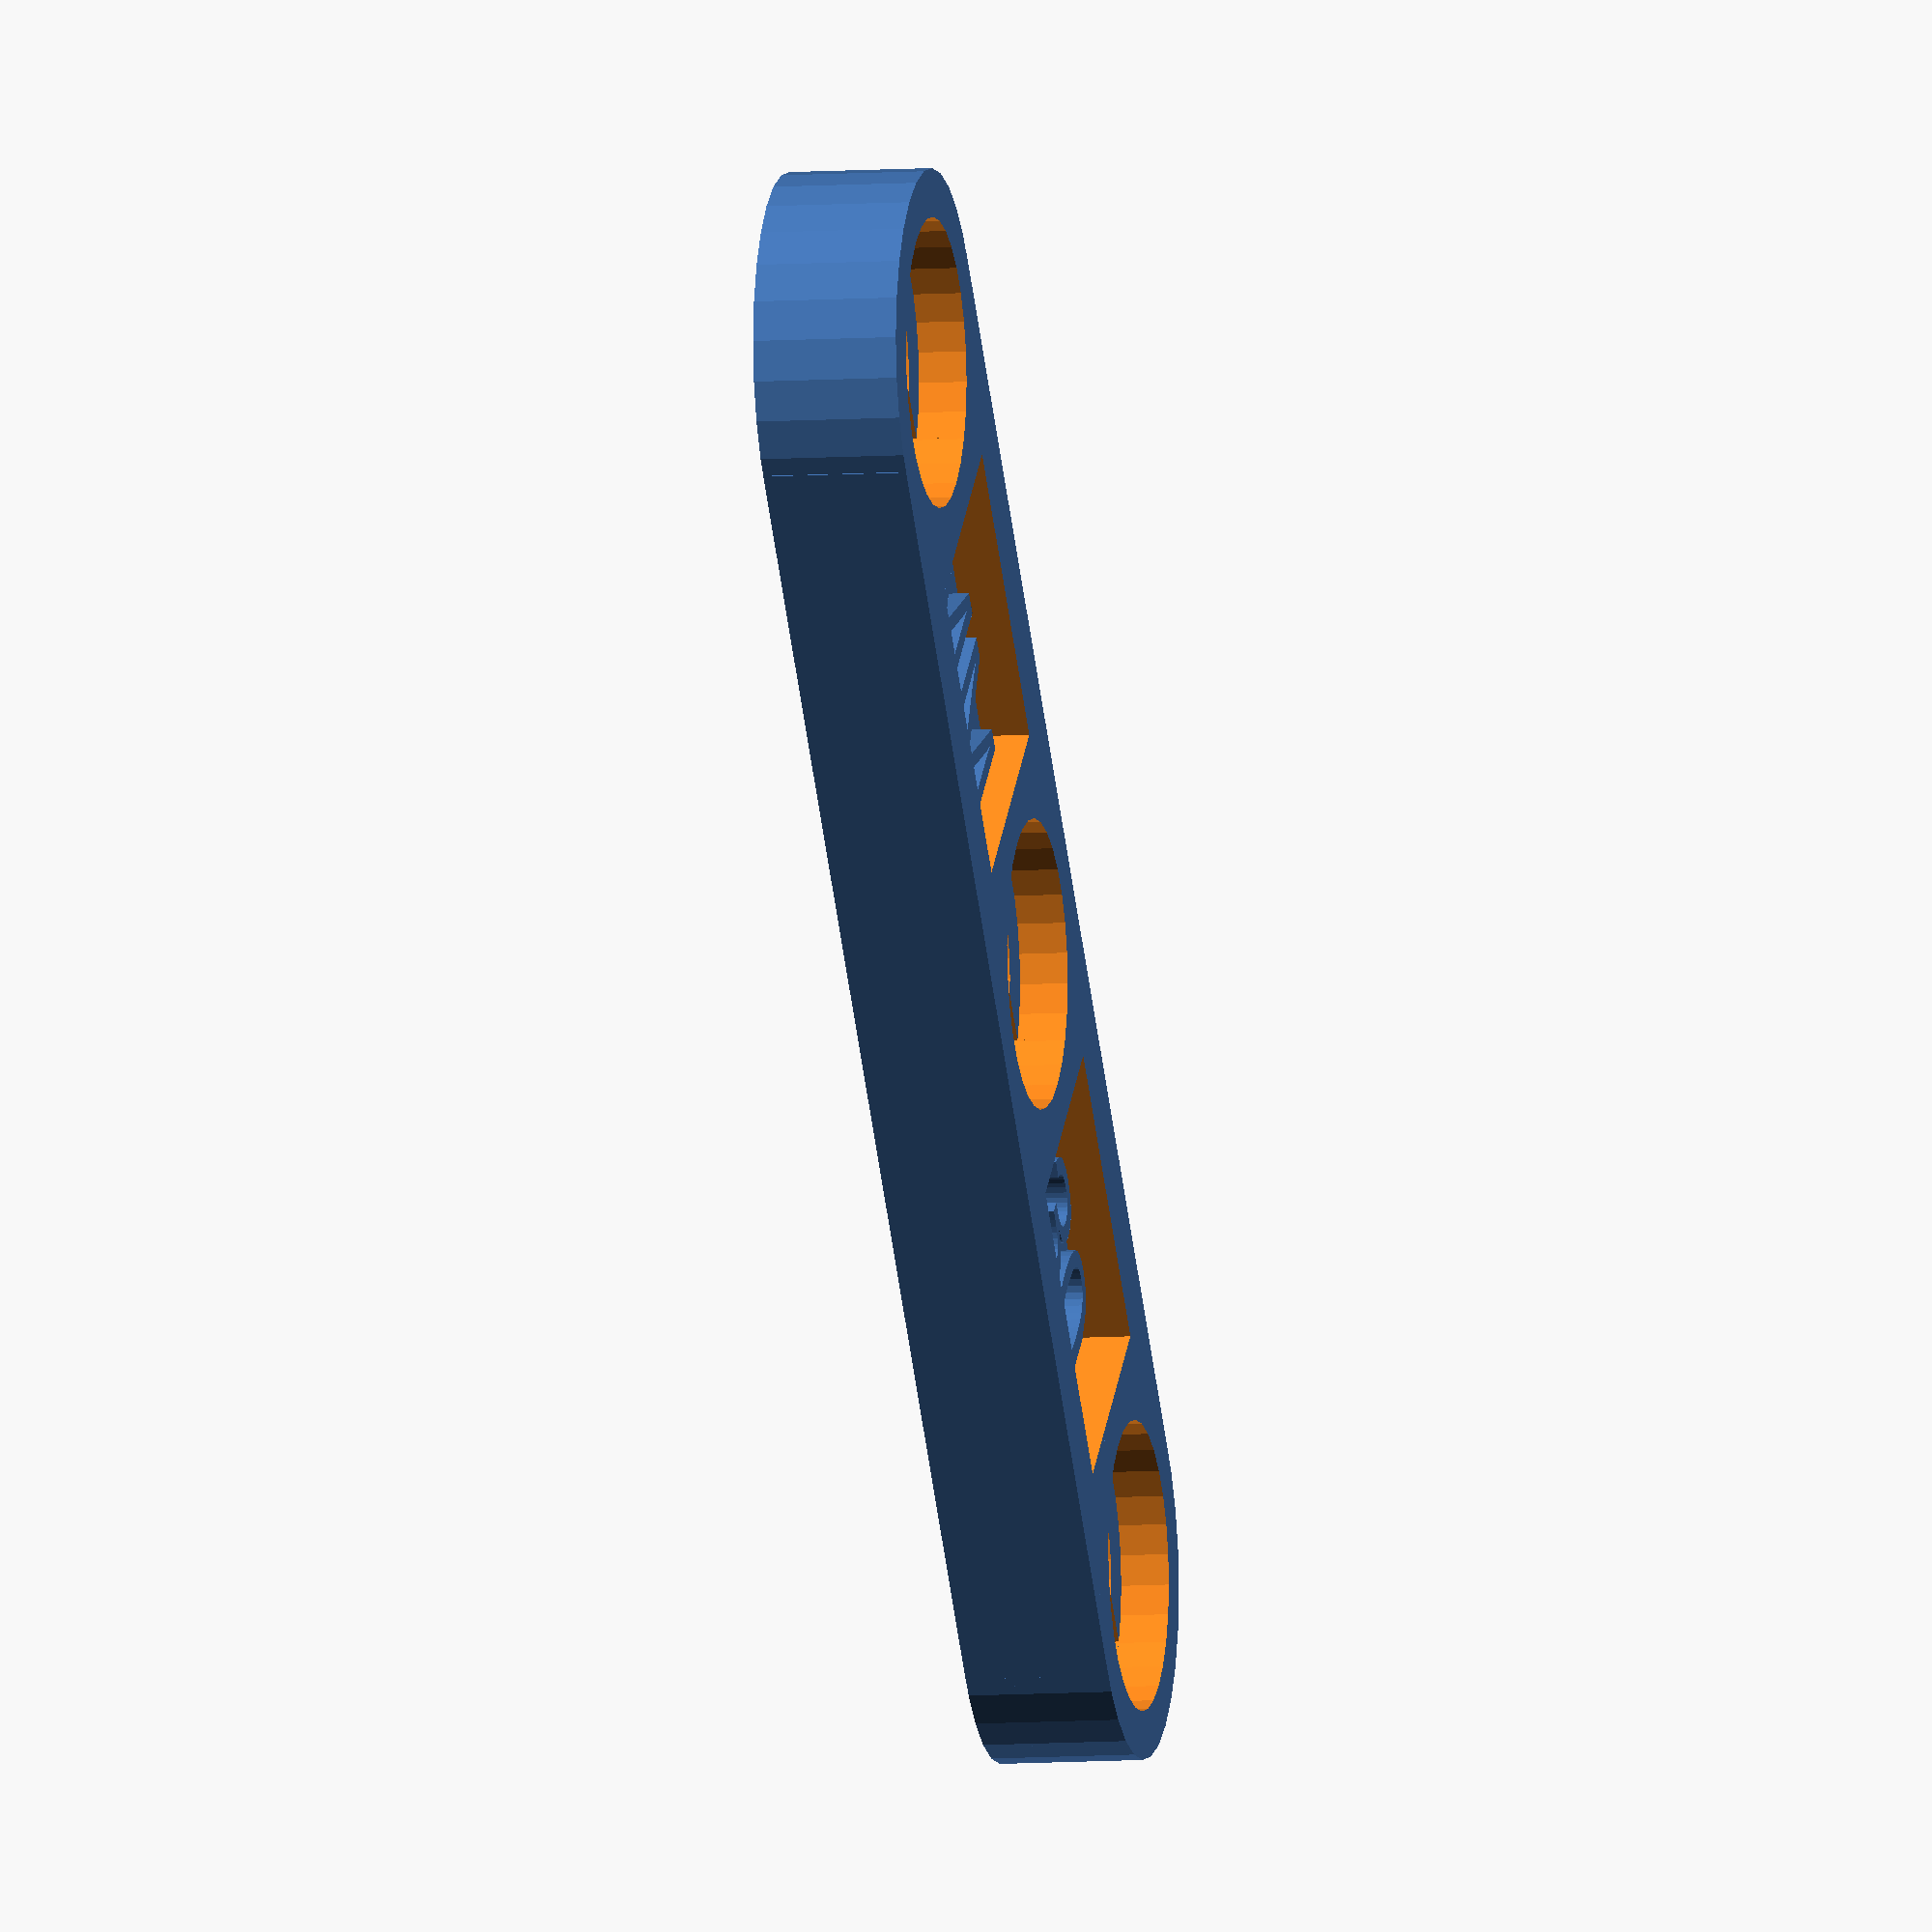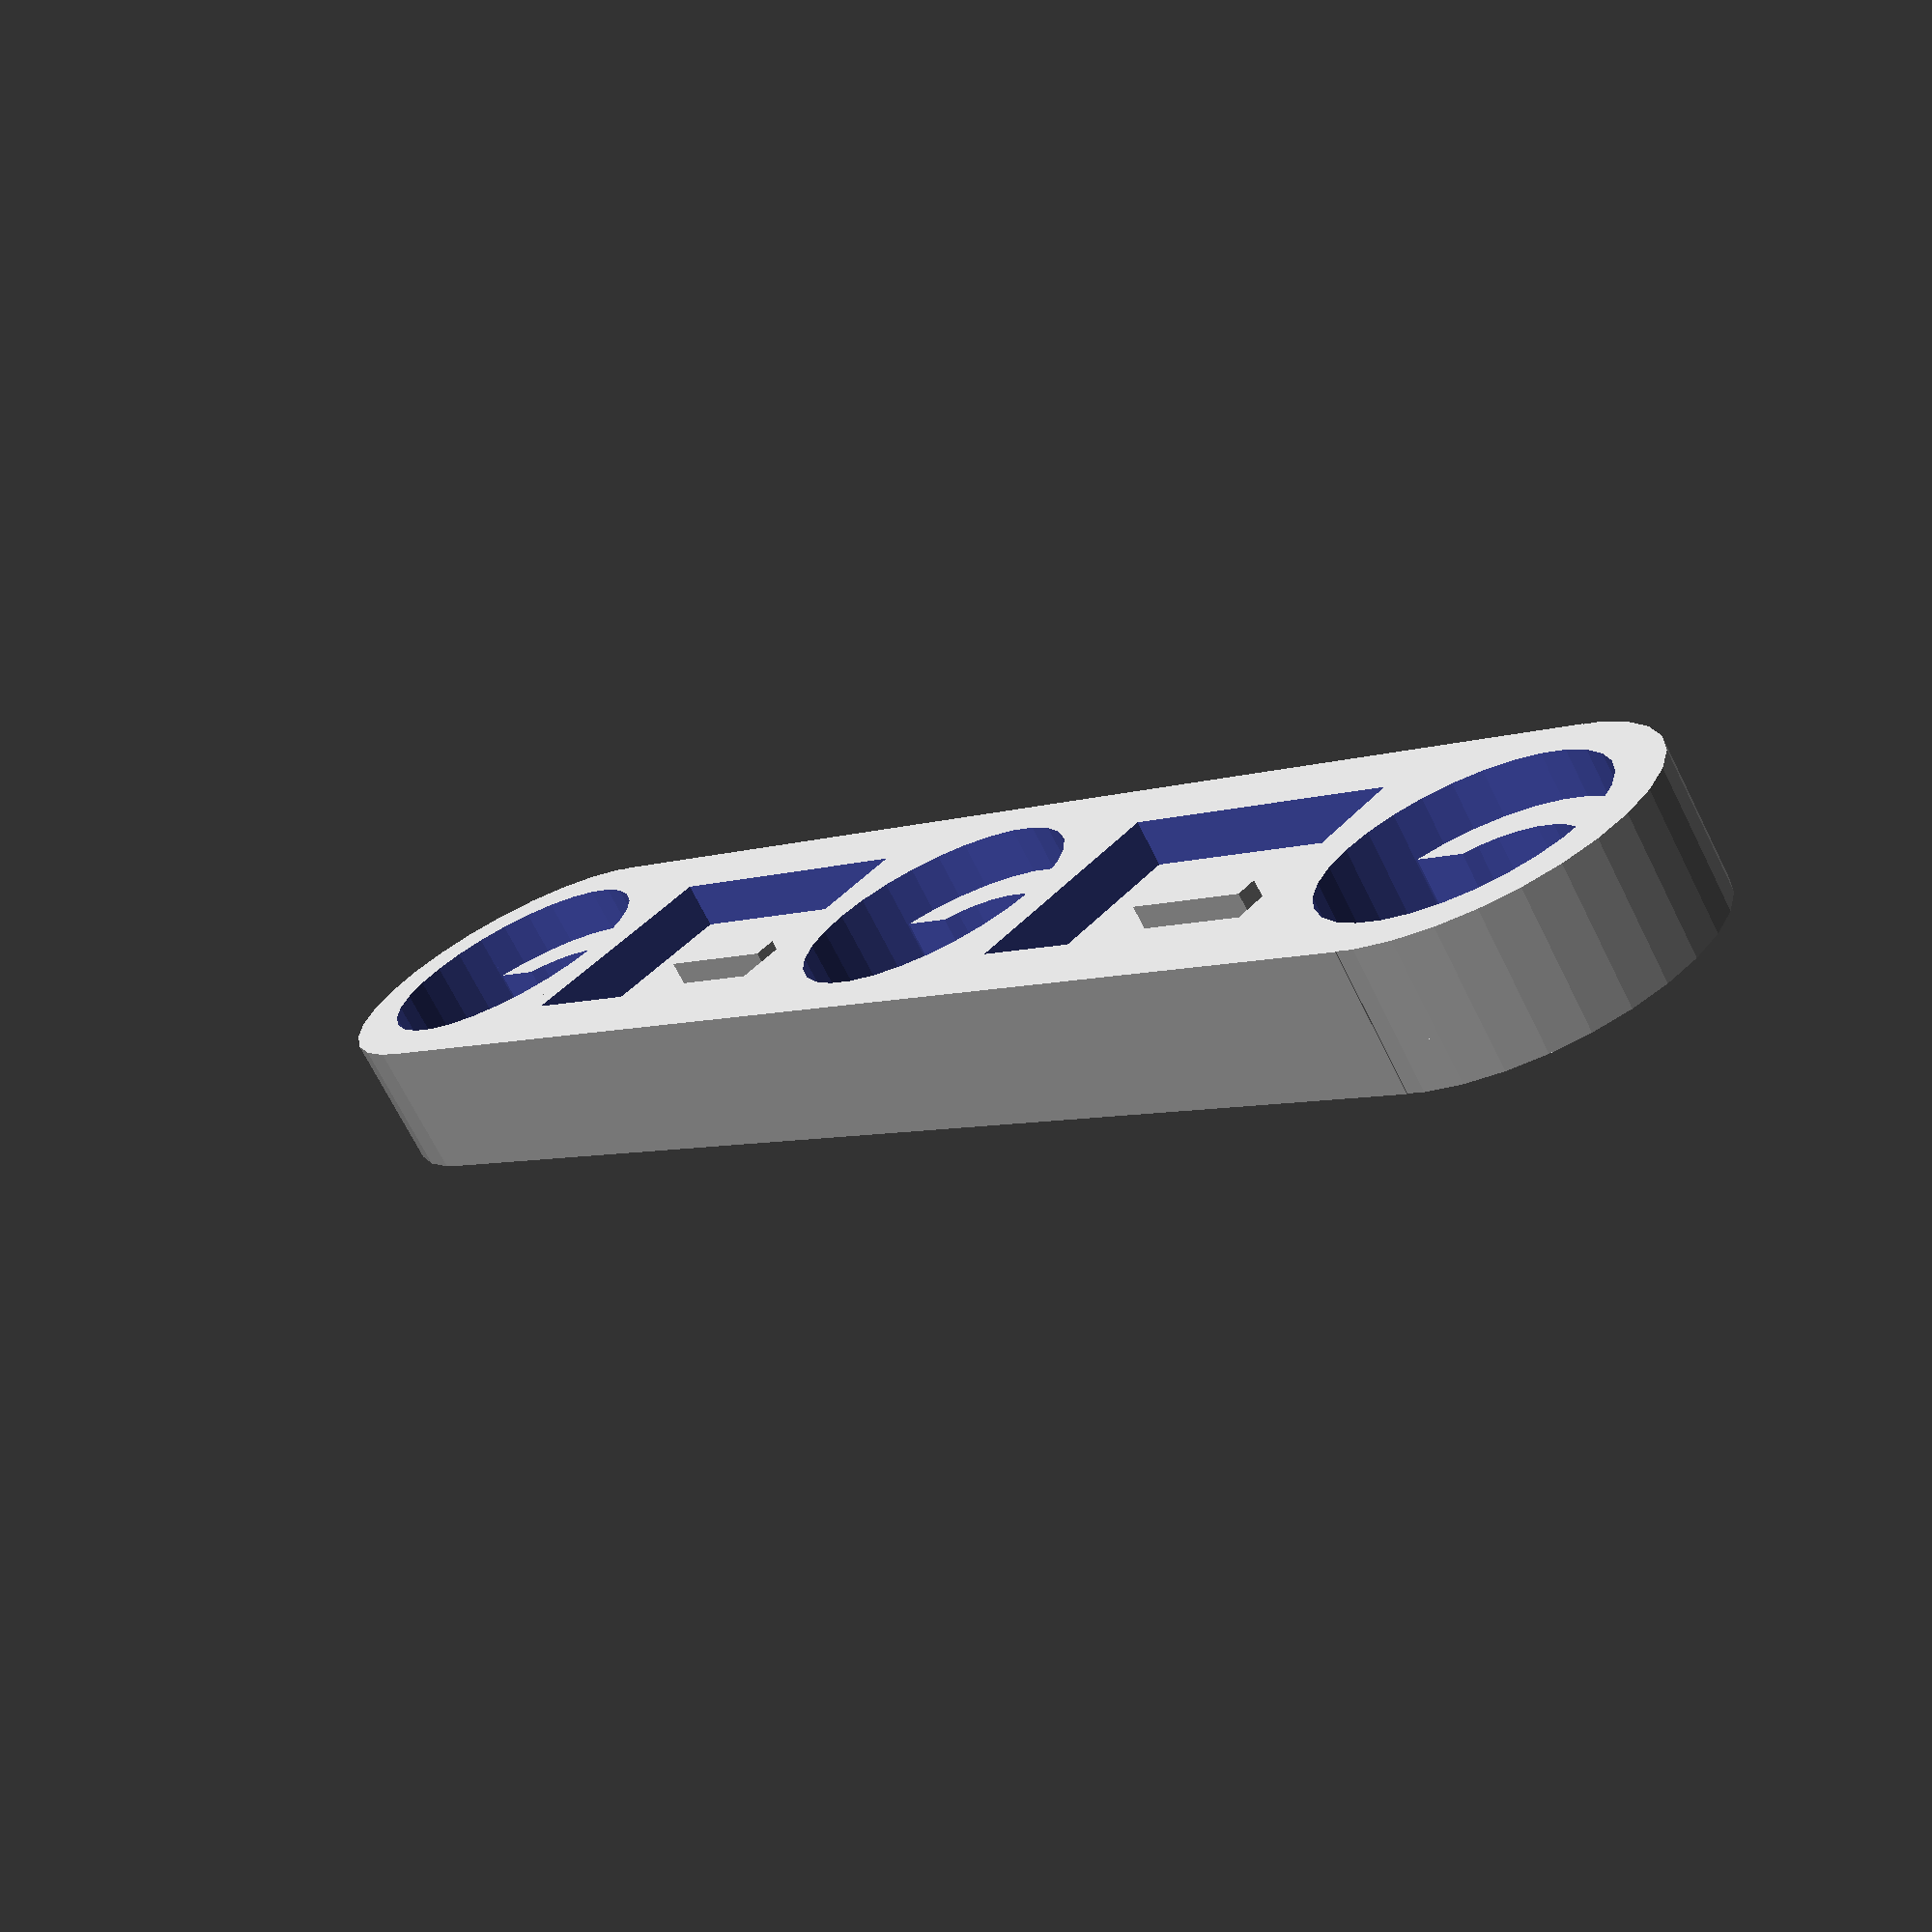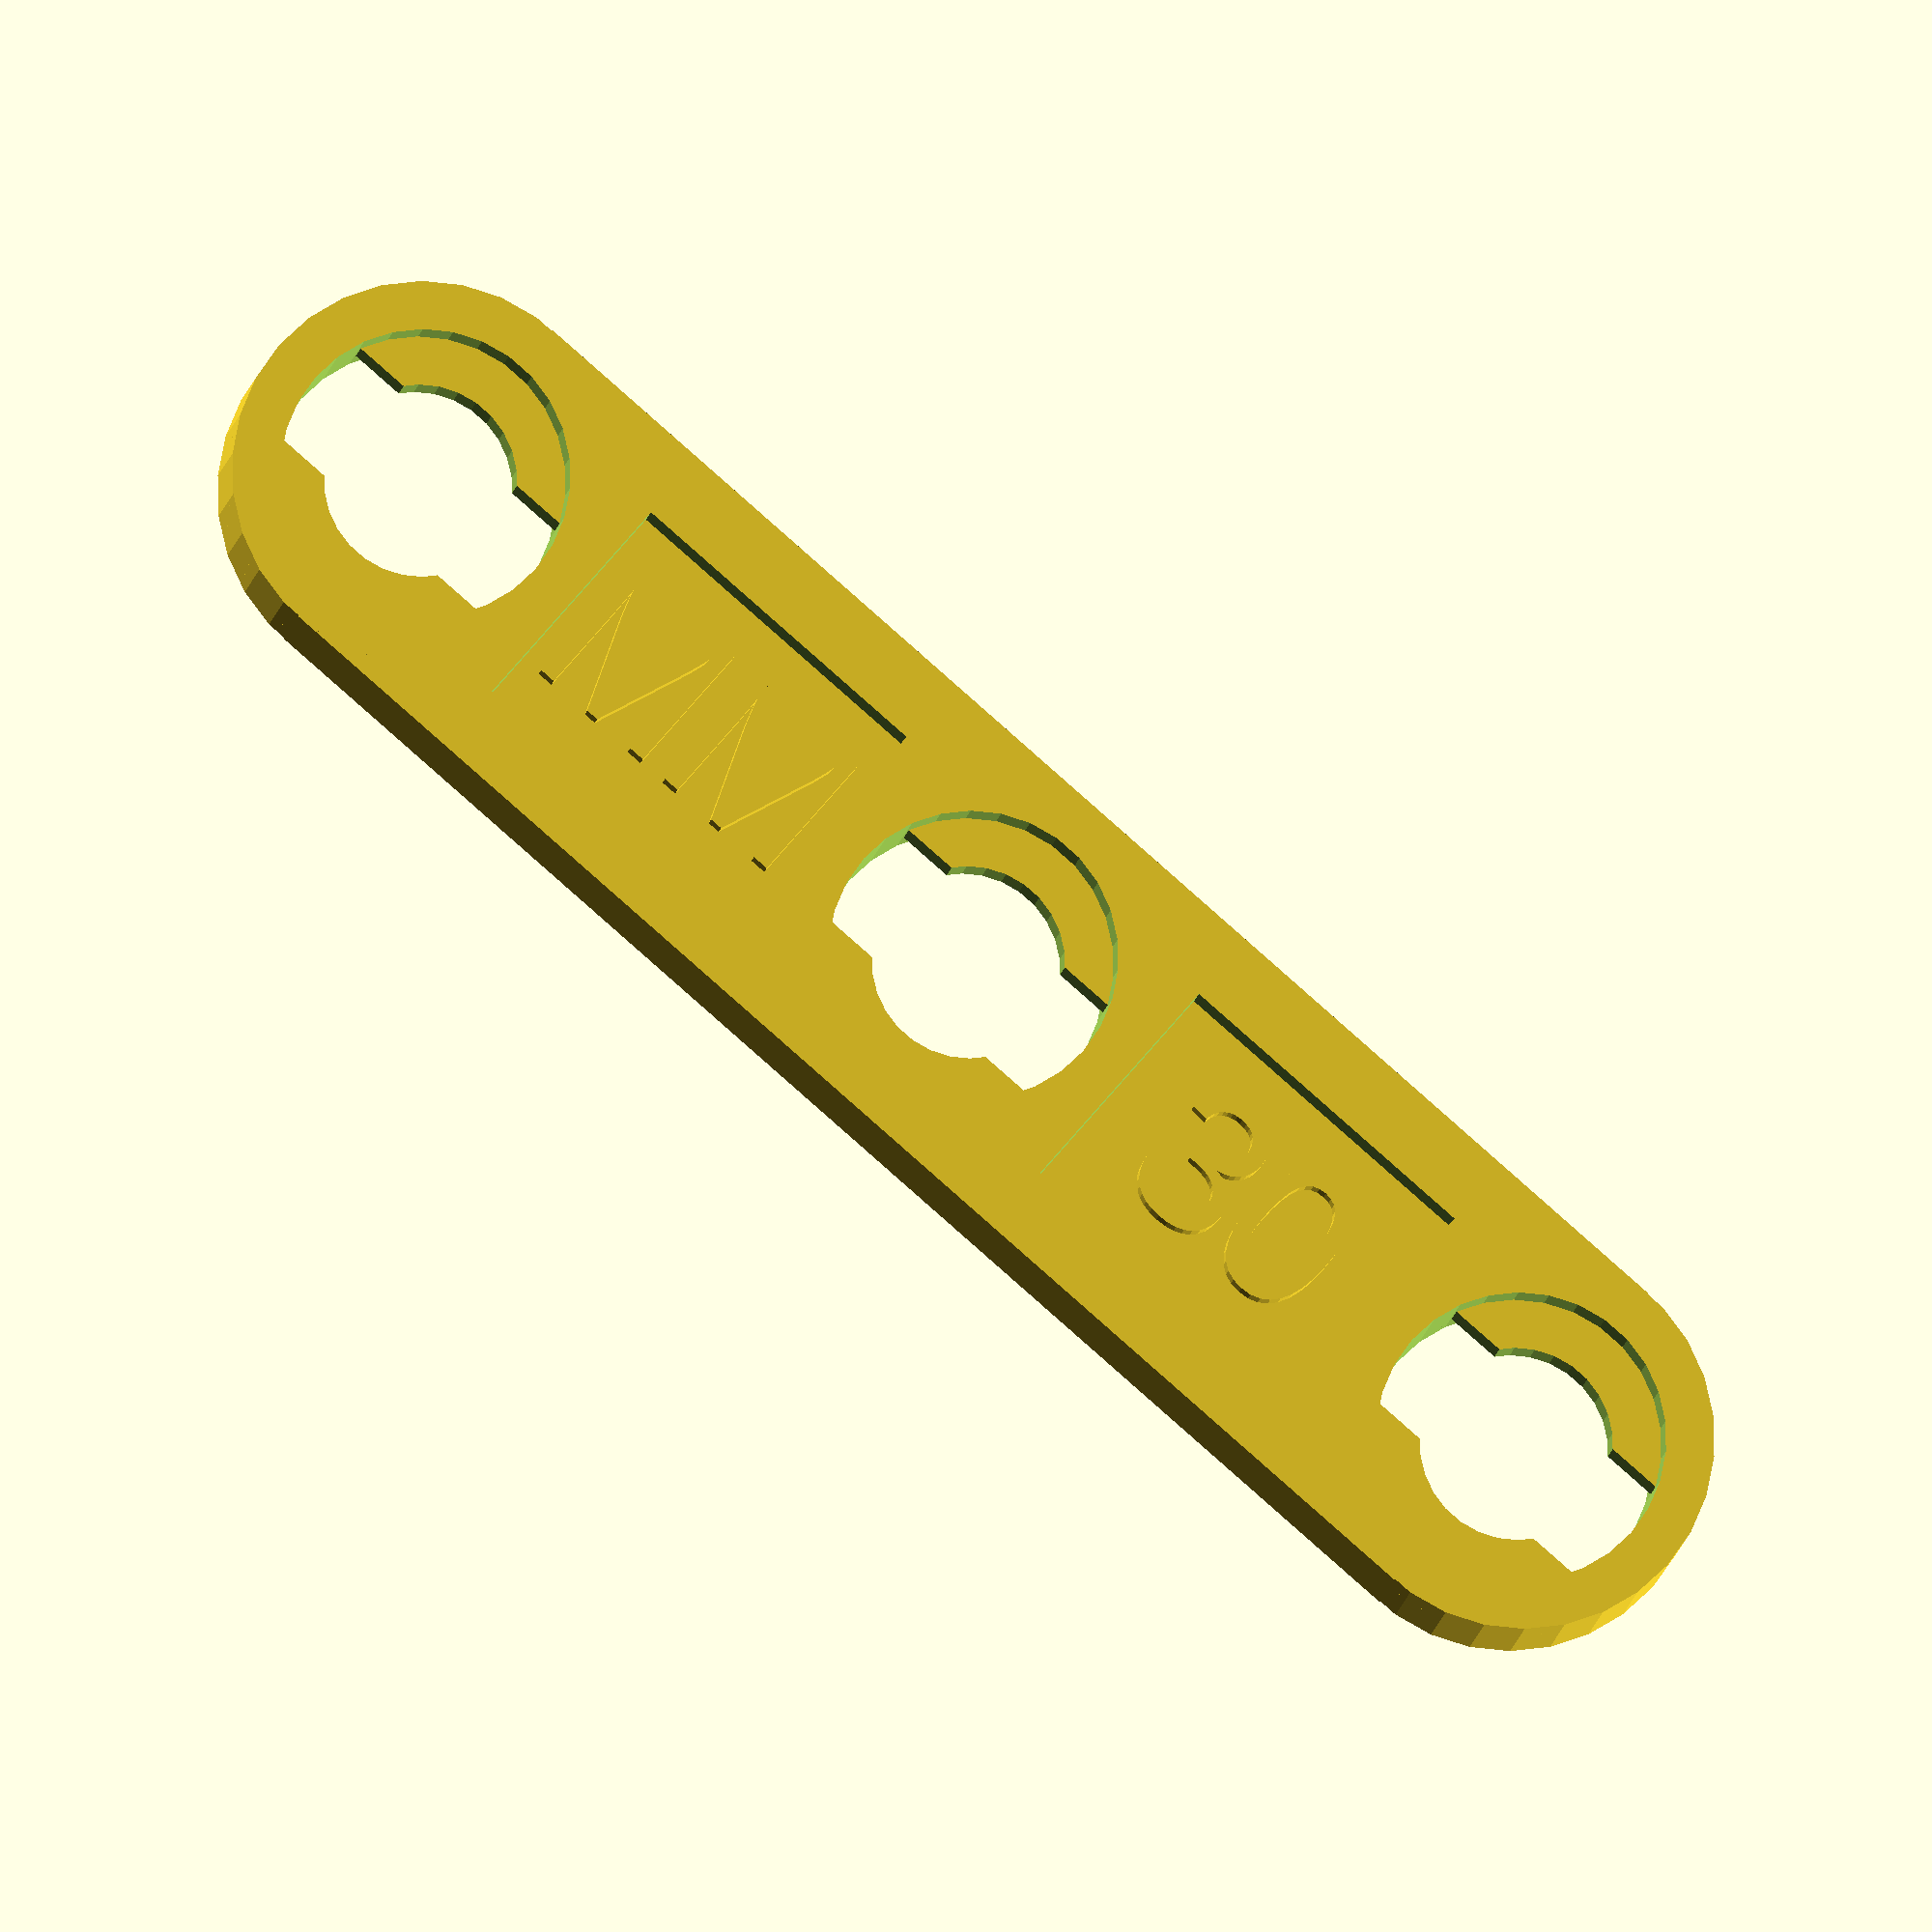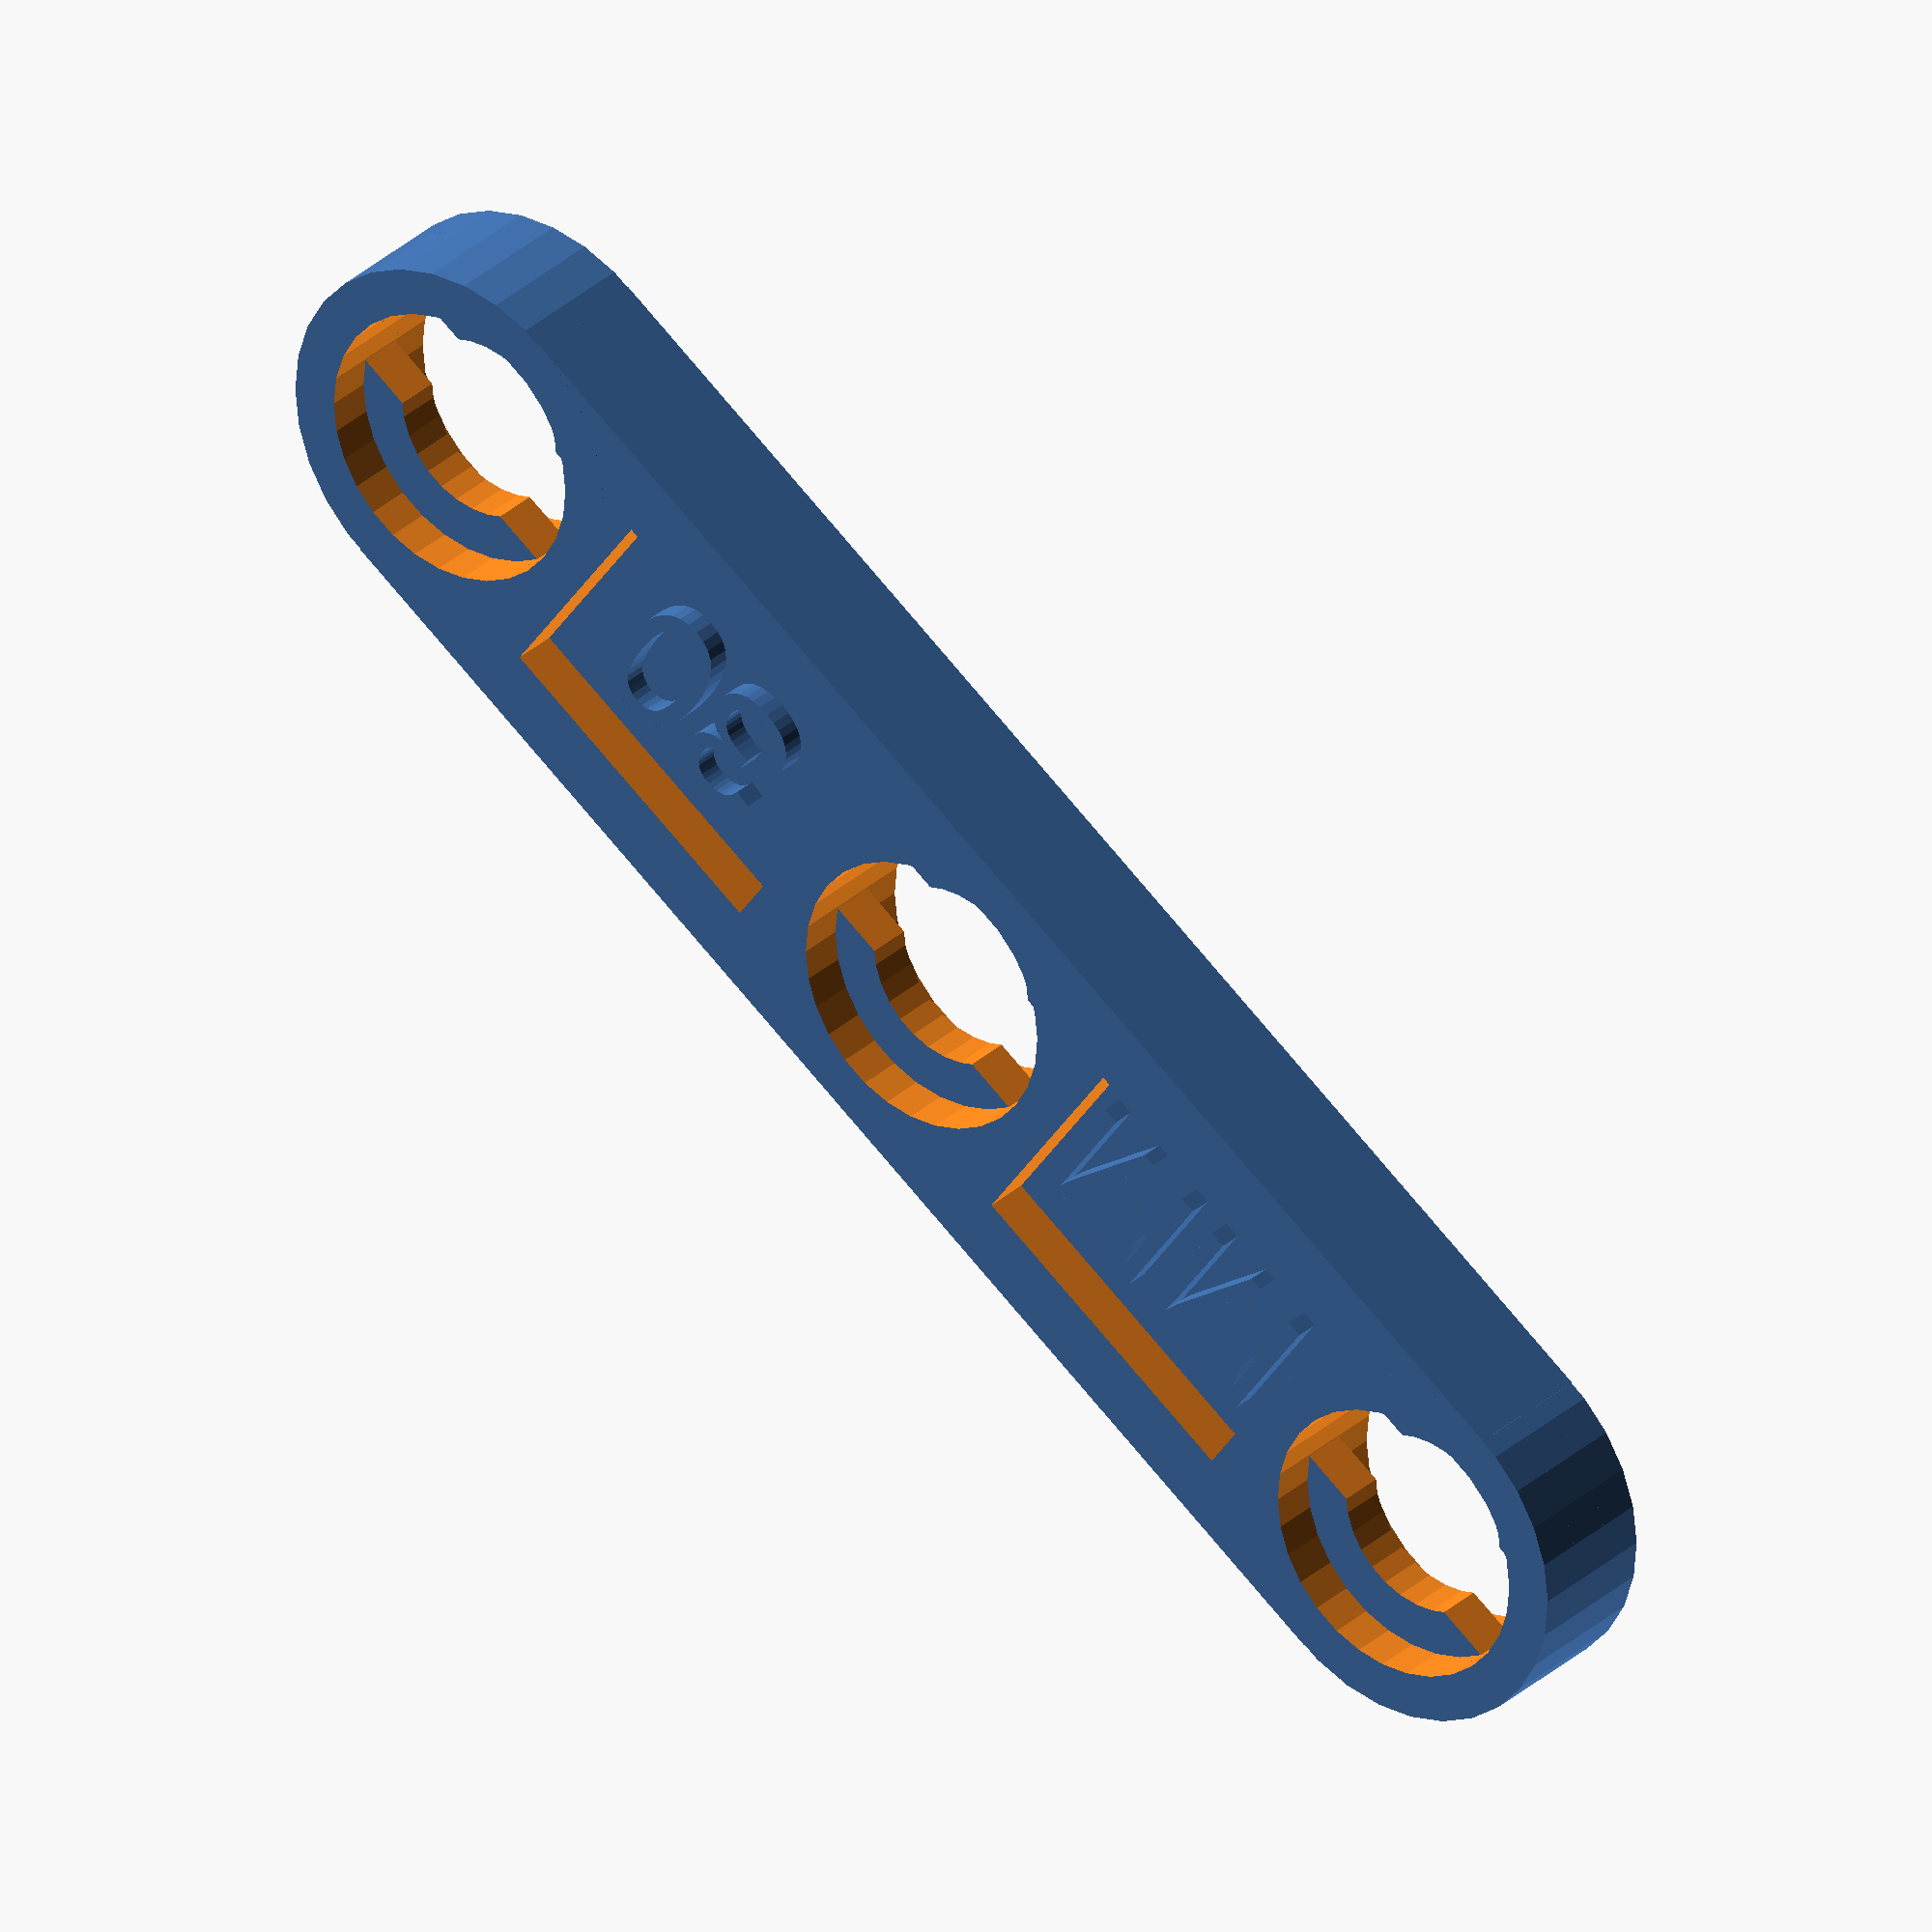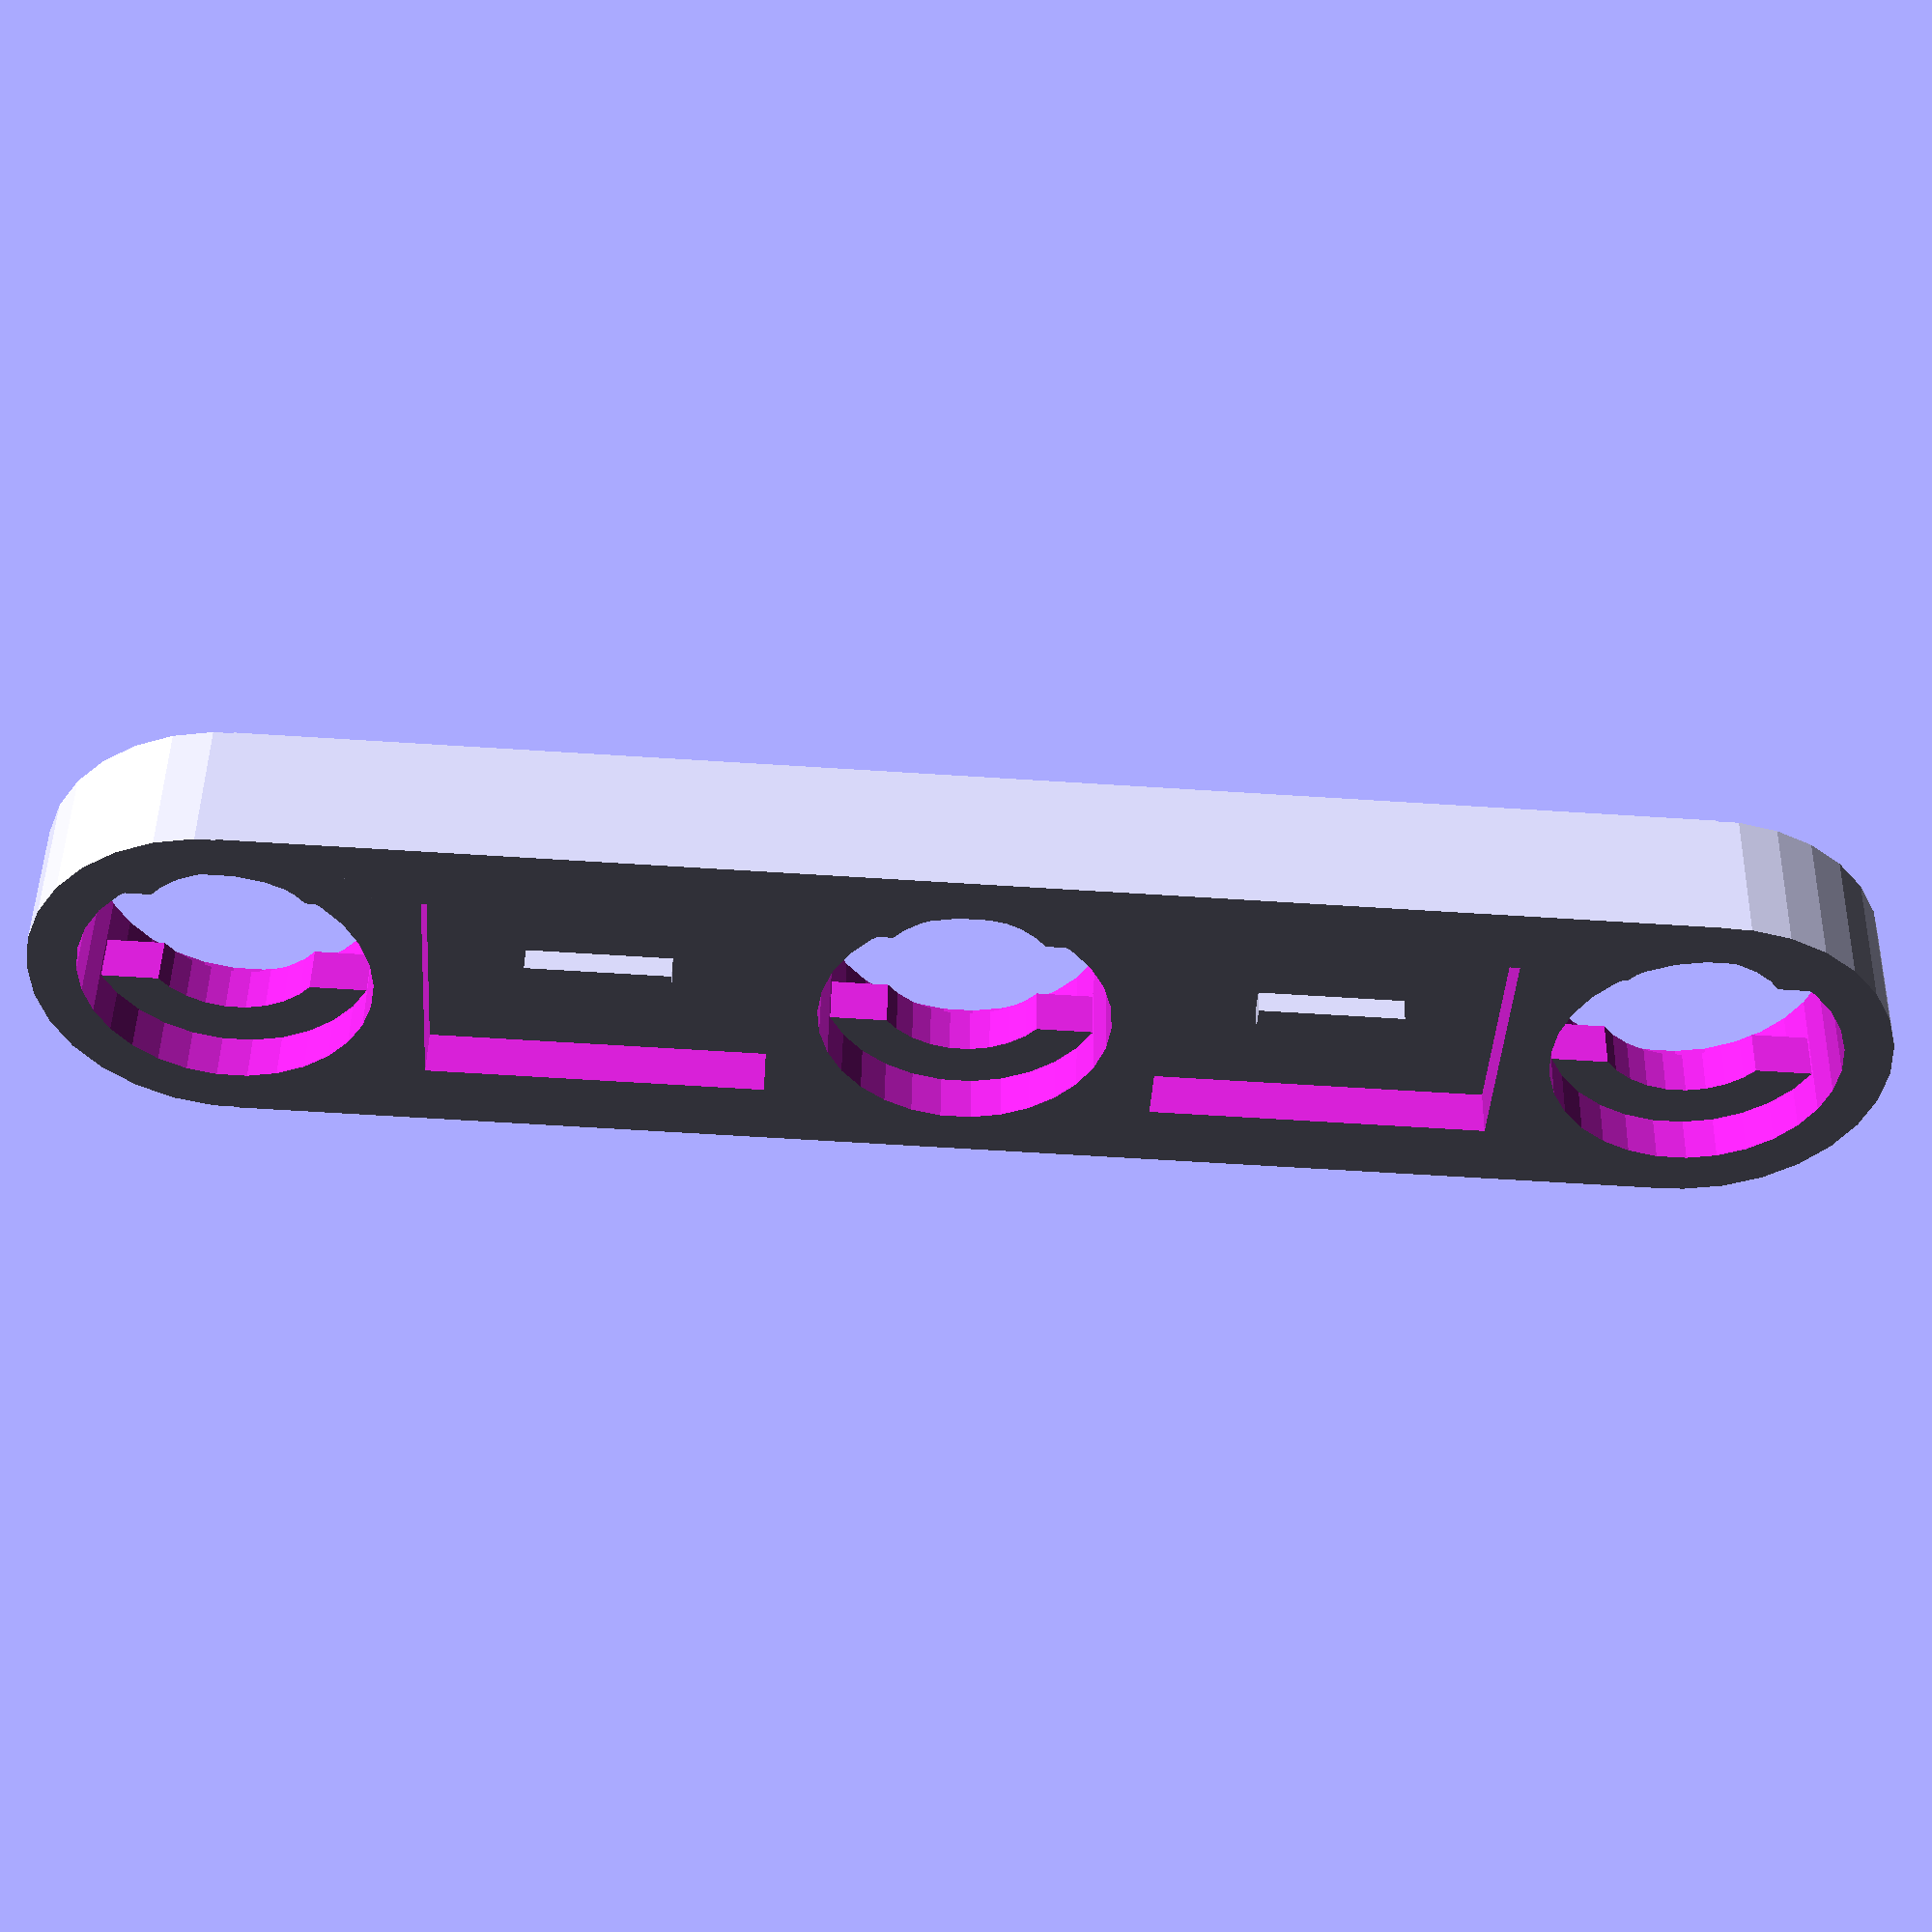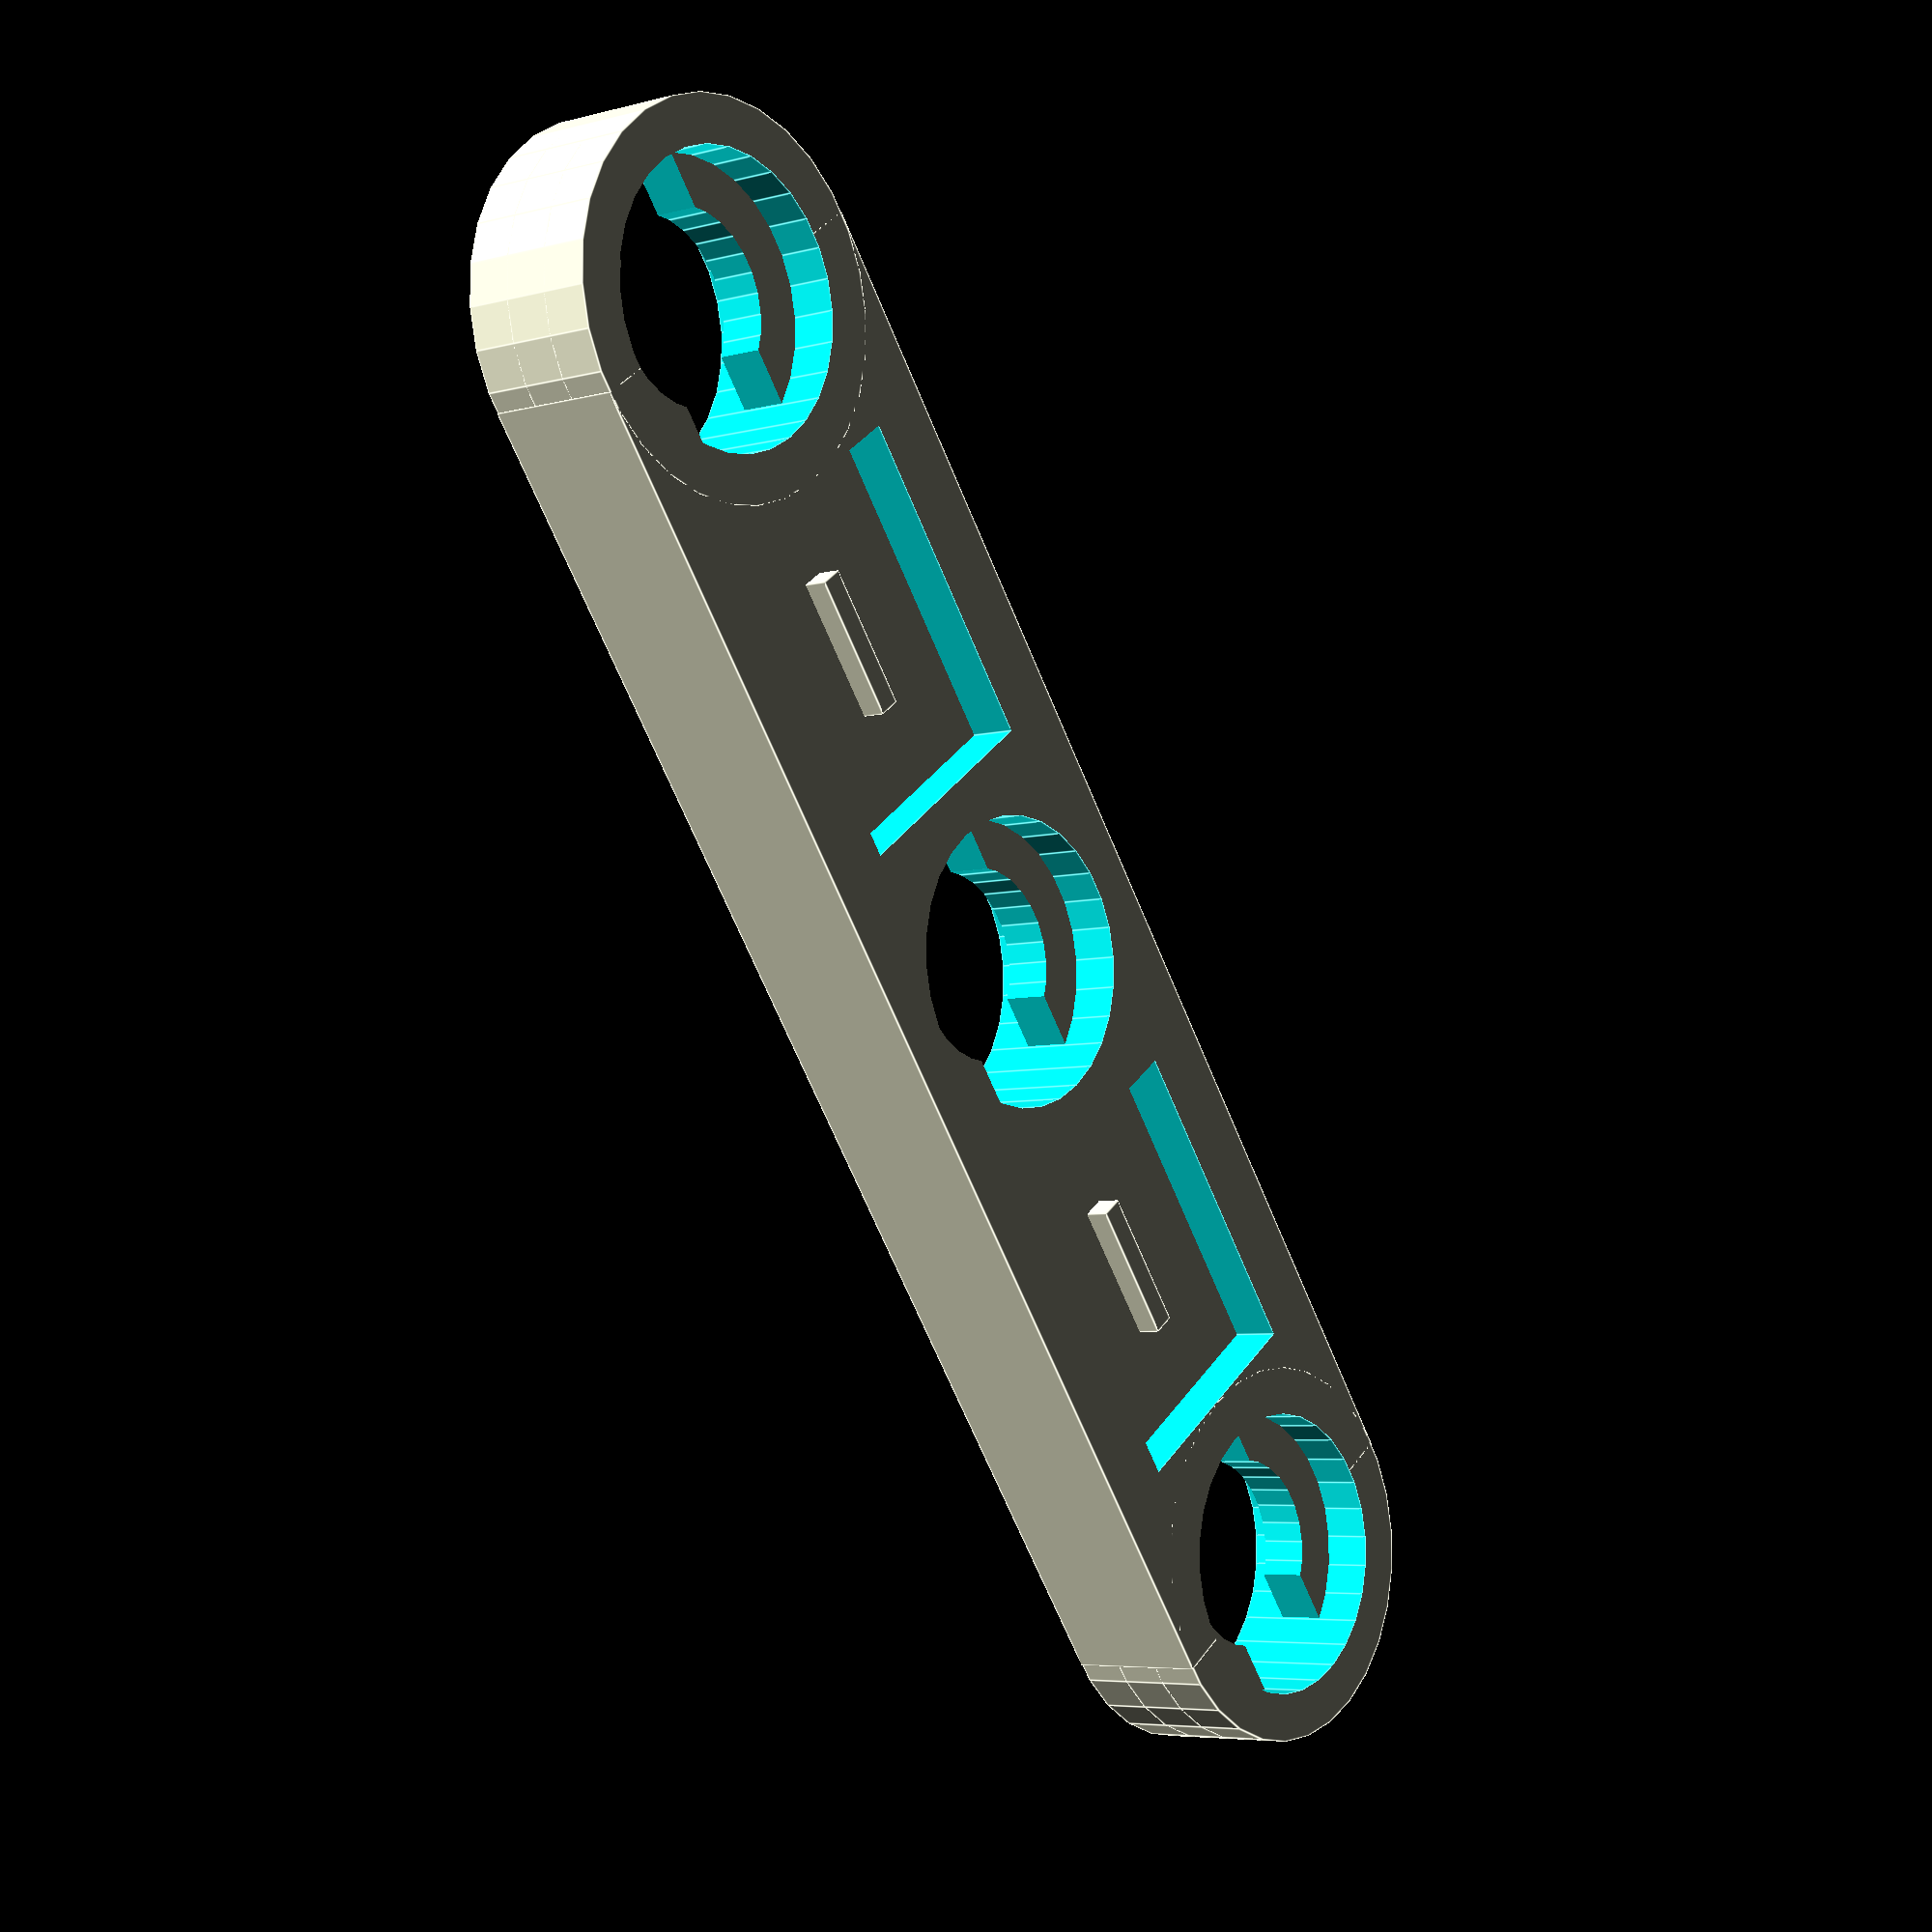
<openscad>
// Fischertechnik Statik-Träger
//

// parameters
l=30;   // total length of strip
n=3;    // number of holes

// constants
b=8;    // width of the strip
d=3;    // thickness
$fn=30;
pitch=l/(n-1);  // distance between two holes

difference(){
// define the solid strip with round ends
    union(){
        translate([0,-b/2,-d/2])
            cube([l,b,d]);
        cylinder(h=d,r=b/2,center=true);
        translate([l,0,-d/2])
            cylinder(h=d,r=b/2);
    }

// drill holes into the solid strip
    cylinder(h=d+0.01,d=b-2,center=true);
    for (i=[1:n]) {
        translate([i*pitch,0,0])
            cylinder(h=d+0.01,d=b-2,center=true);
    }

// remove material between the holes
    translate([pitch/2,0,0])
        cube([pitch-b,b-3,d+0.01],center=true);
    translate([3*pitch/2,0,0])
        cube([pitch-b,b-3,d+0.01],center=true);
}

// fill the holes with the holing structure
translate([0,0,0]) loch();
translate([15,0,0]) loch();
translate([30,0,0]) loch();

// fill the rectangular holes again
// first hole: add the brand name
translate([pitch/2,0,0]) {
    // 1mm overlap
    cube([pitch-b+1,b-2,1],center=true);
    linear_extrude(1) text("MM",size=3,halign="center",valign="center");
    // add the "-" marker on the back side
    translate([0,0,-0.5]) cube([3,0.5,1],center=true);
}
// last hole: add the dimension
translate([3*pitch/2,0,0]) {
    // 1mm overlap
    cube([pitch-b+1,b-2,1],center=true);
    linear_extrude(1) text("30",size=3,halign="center",valign="center");
    // add the "-" marker on the back side
    translate([0,0,-0.5]) cube([3,0.5,1],center=true);
}

module loch () {
    difference(){
        cylinder(h=1,d=b,center=true);
        cube([b-2,2.5,2],center=true);
        cylinder(h=2,d=4,center=true);
    }
}

</openscad>
<views>
elev=187.5 azim=228.2 roll=258.0 proj=o view=solid
elev=250.6 azim=316.1 roll=333.4 proj=p view=solid
elev=188.8 azim=221.0 roll=185.8 proj=o view=solid
elev=149.6 azim=35.4 roll=142.5 proj=o view=solid
elev=132.9 azim=356.3 roll=358.9 proj=p view=wireframe
elev=5.5 azim=126.0 roll=130.3 proj=p view=edges
</views>
